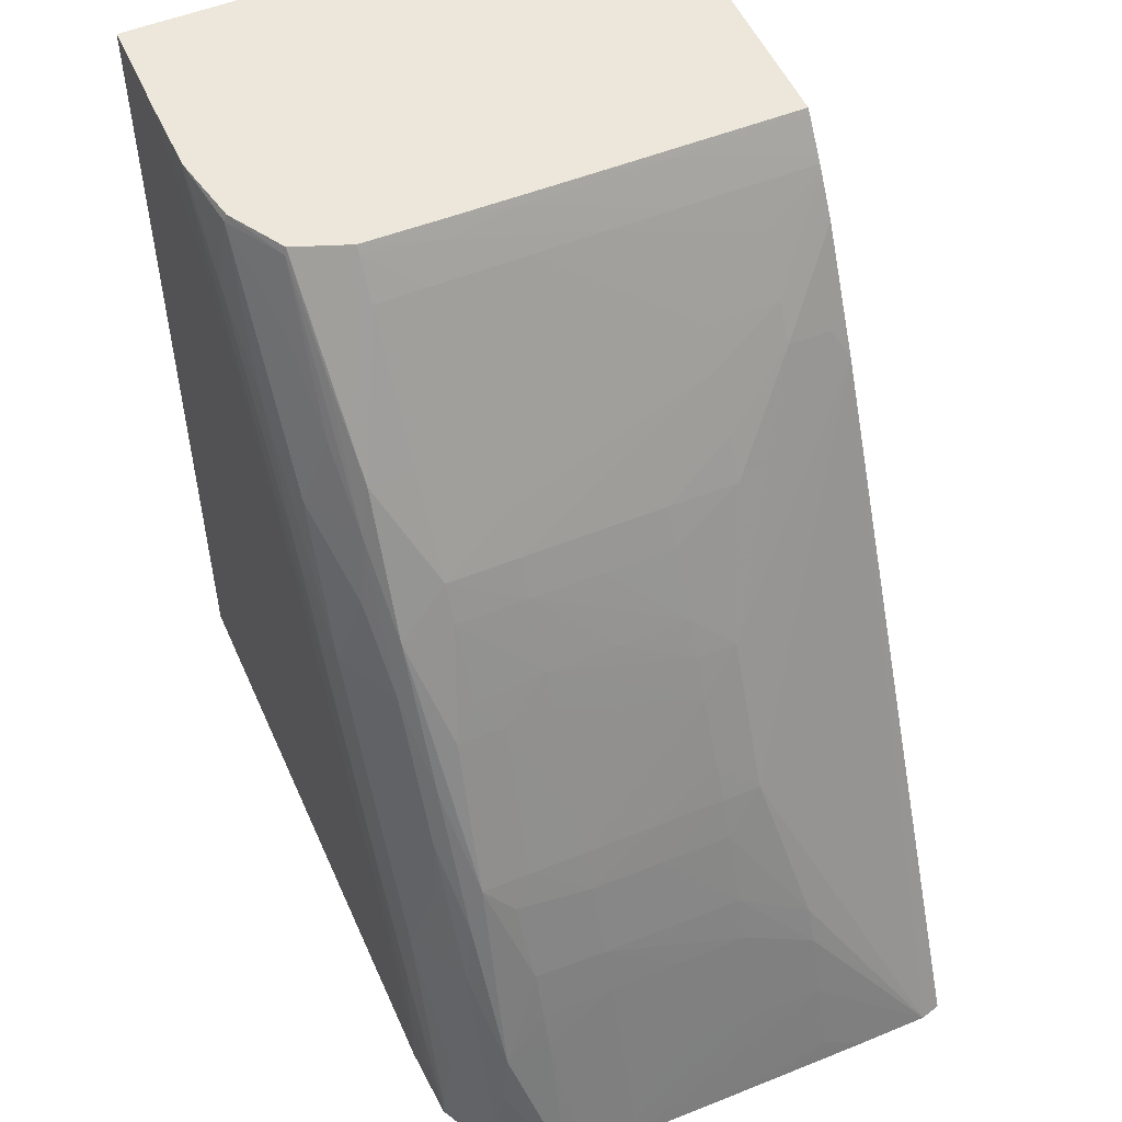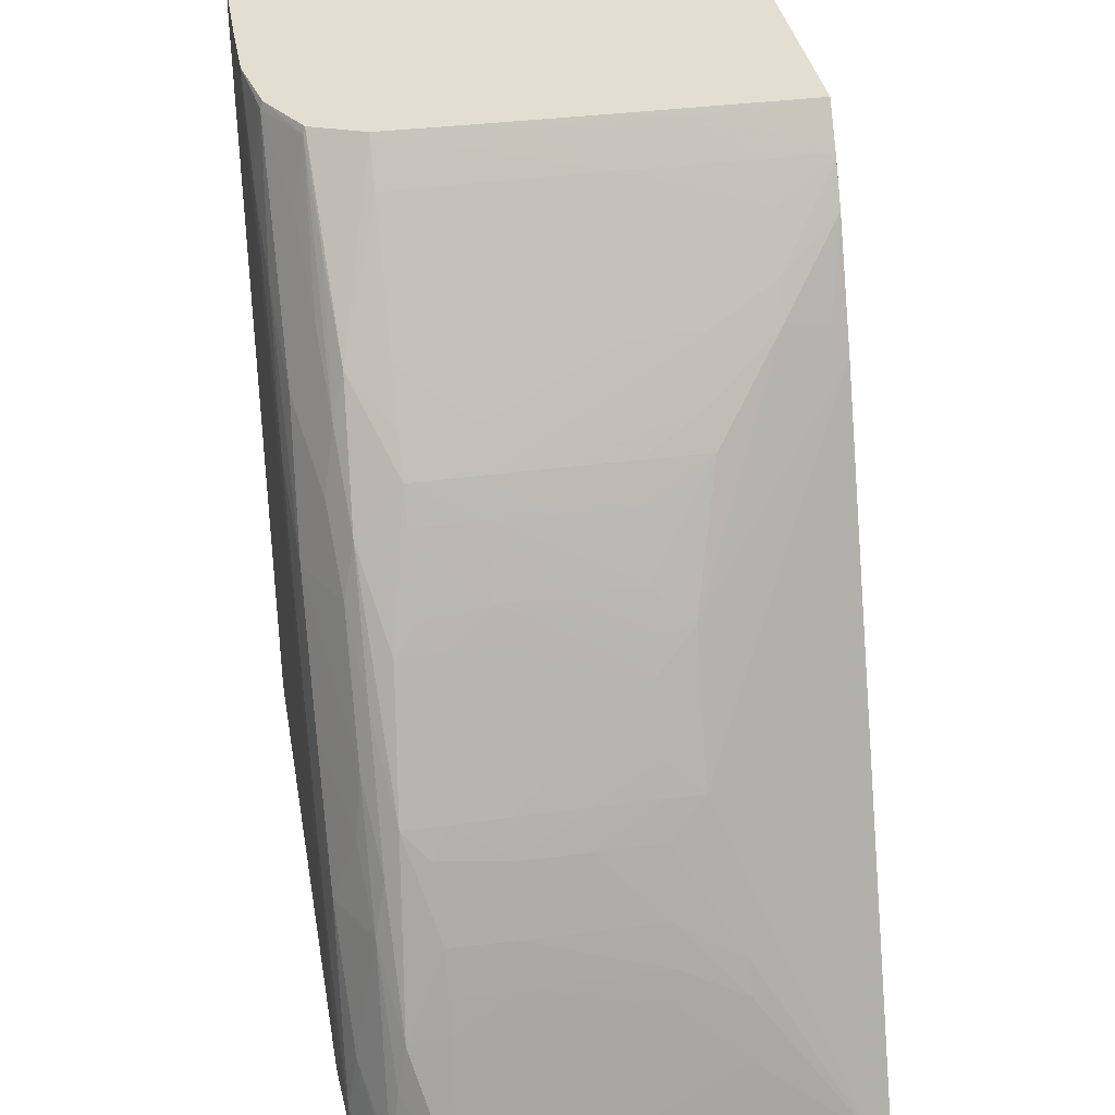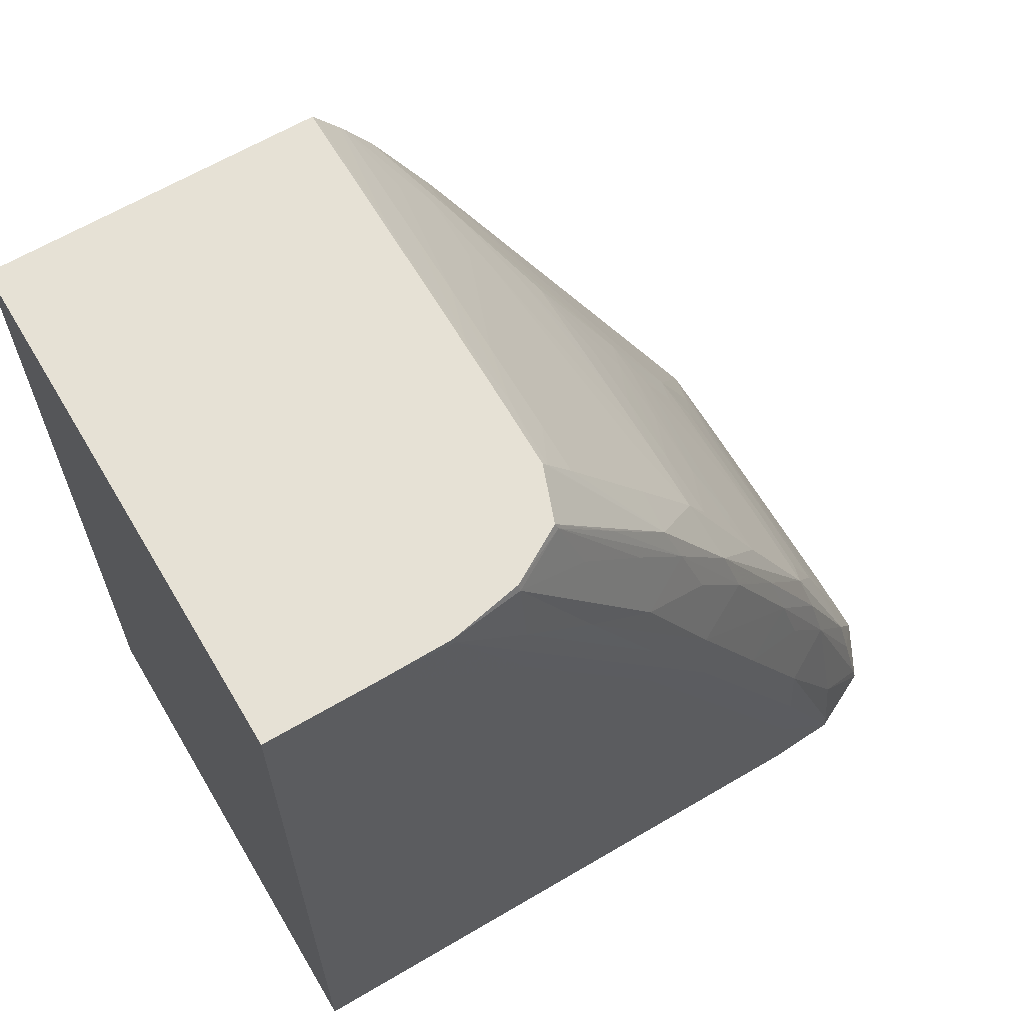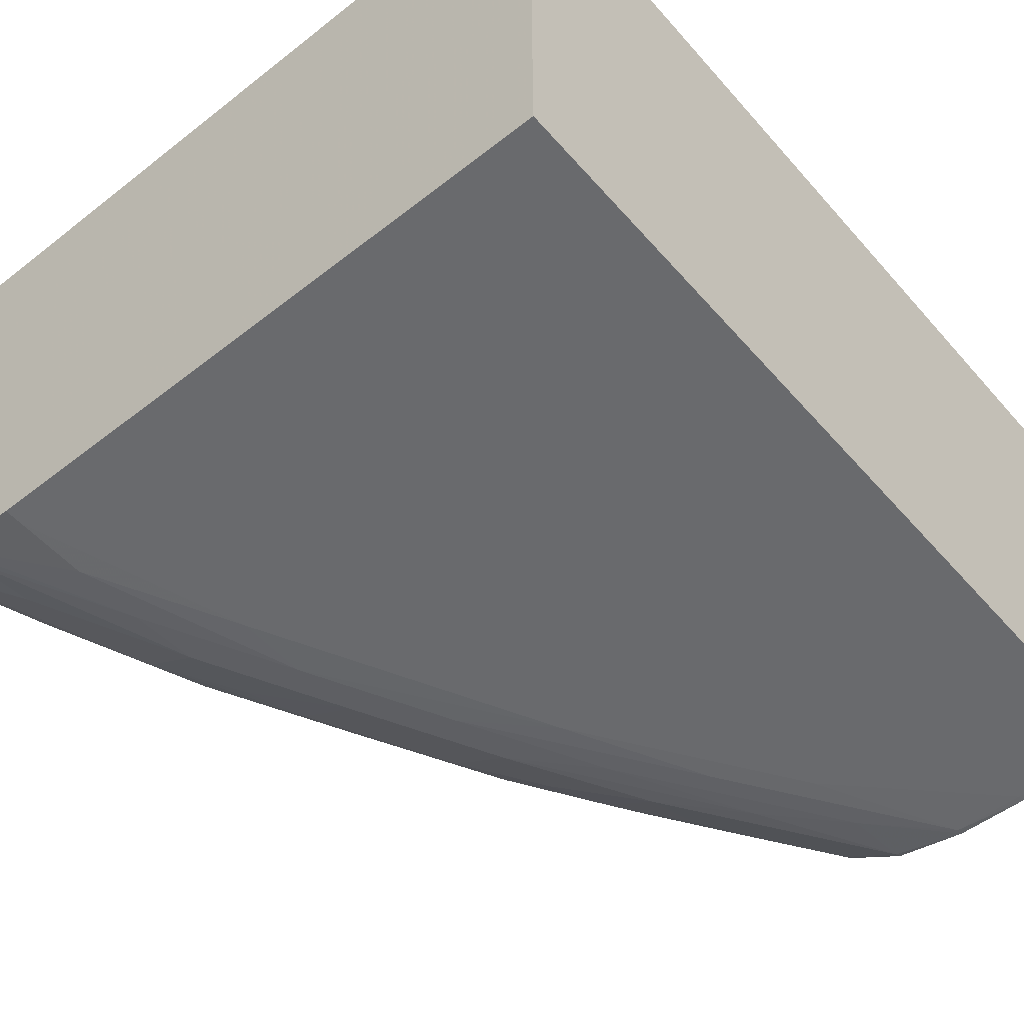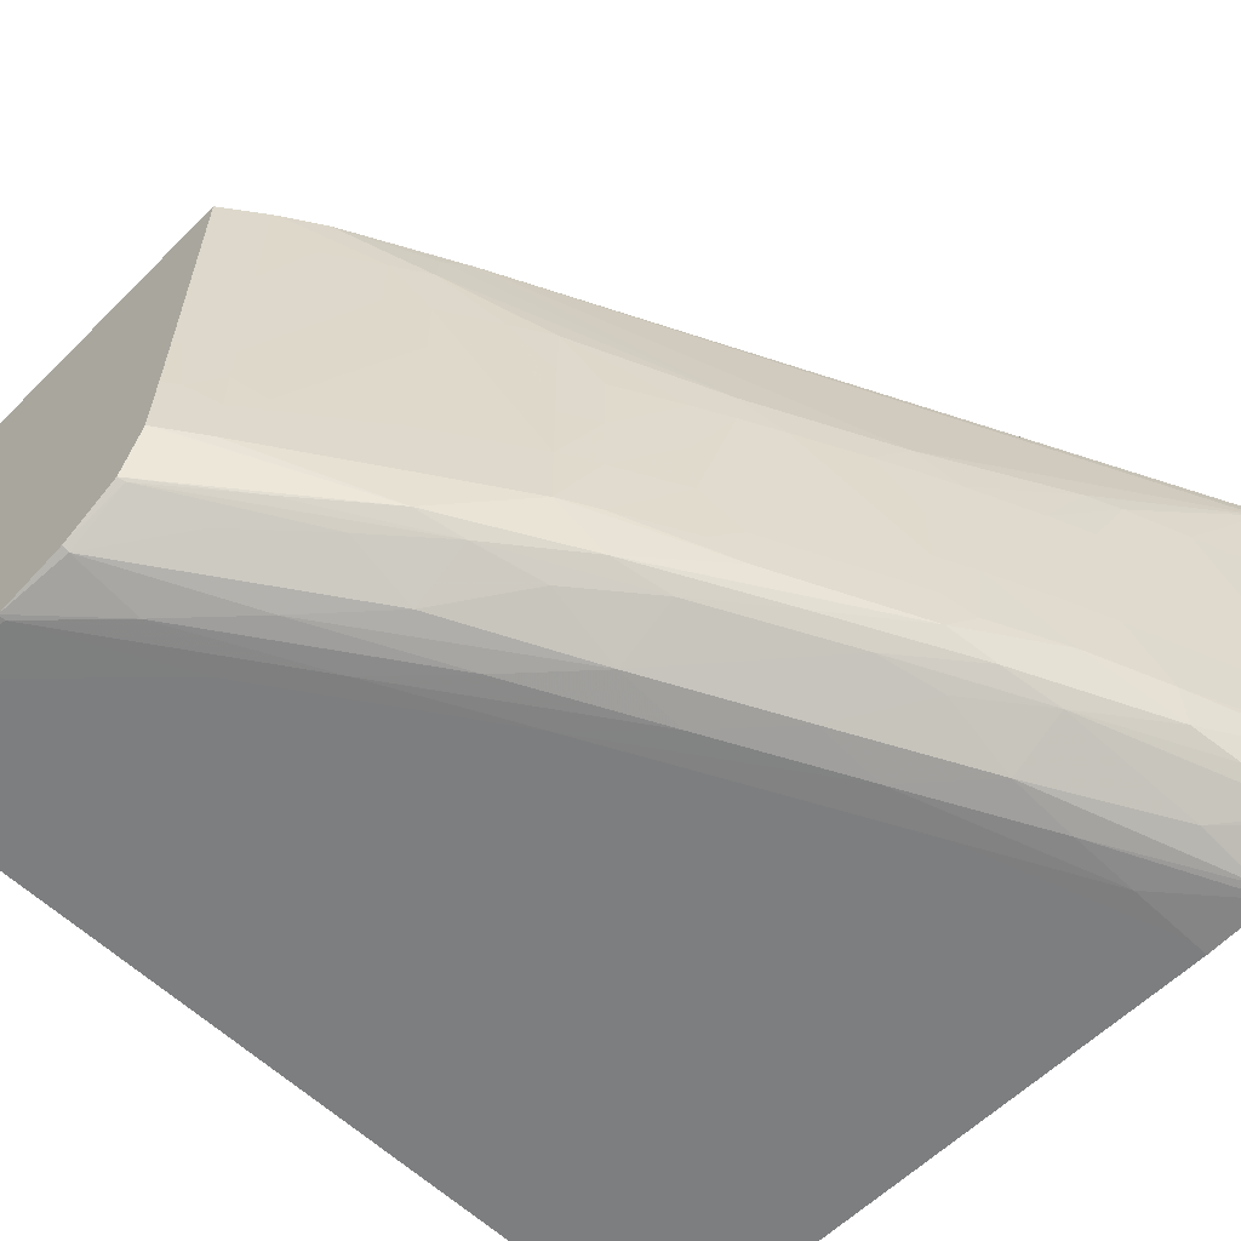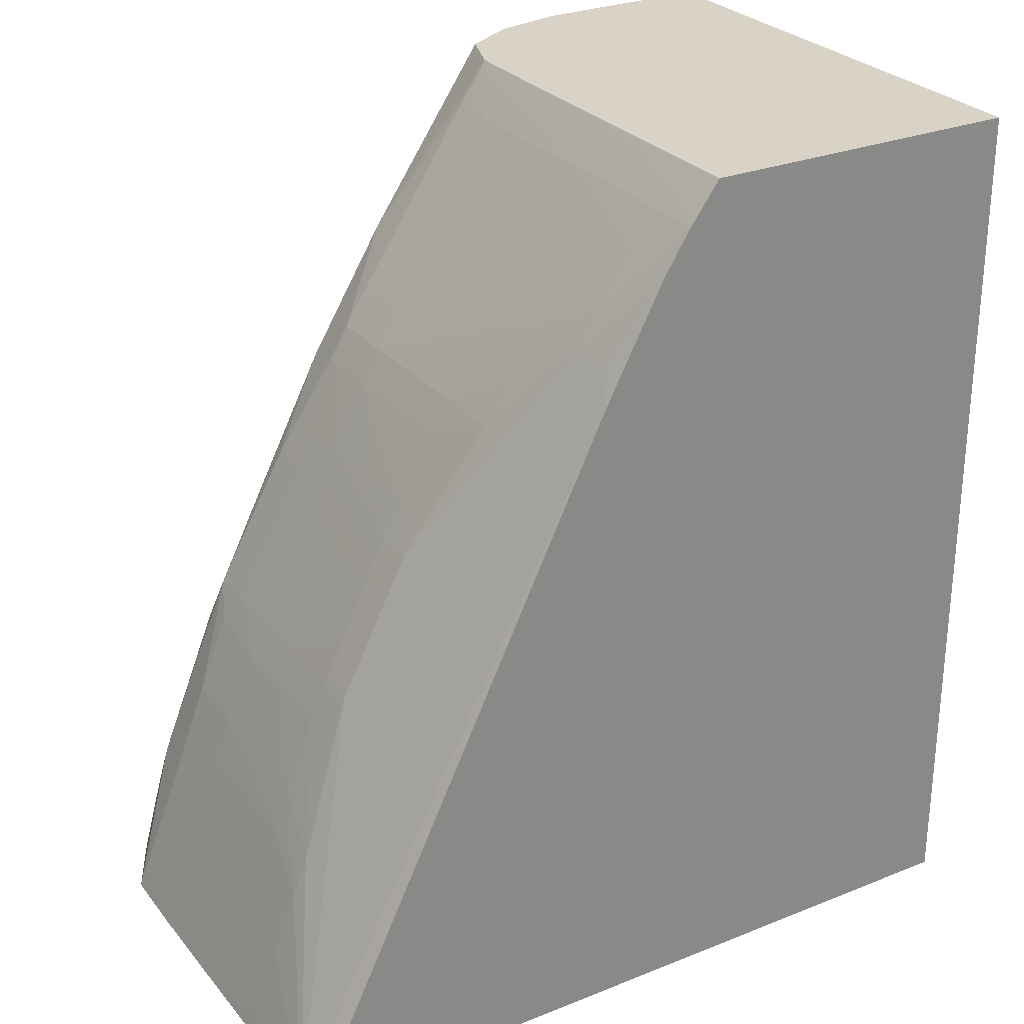
<metadata>
{"format":"obj","ext":"obj","renderer":"f3d","projection":"perspective","resolution":1024,"background":"white","views":[{"elev":52.7,"azim":-113.6,"up":"+Y"},{"elev":36.4,"azim":-99.9,"up":"+Y"},{"elev":64.1,"azim":149.3,"up":"+Y"},{"elev":-53.0,"azim":40.0,"up":"+Z"},{"elev":-59.3,"azim":-134.6,"up":"+Z"},{"elev":27.8,"azim":-31.3,"up":"+Y"}]}
</metadata>
<code>
v -0.04222 0.01413 -0.09792
v -0.04222 0.01413 -0.09848
v -0.04221 0.01413 -0.09696
v -0.04179 0.01534 -0.09848
v -0.04212 0.01442 -0.09848
v -0.04221 0.01413 -0.09945
v -0.04037 0.01875 -0.09892
v -0.04126 0.01669 -0.09848
v -0.04146 0.01621 -0.09848
v -0.04214 0.01413 -0.09669
v -0.03772 0.02329 -0.09669
v -0.04177 0.01534 -0.09945
v -0.0422 0.01413 -0.1014
v -0.04221 0.01413 -0.1004
v -0.04212 0.01441 -0.09945
v -0.04145 0.0162 -0.09945
v -0.04014 0.01925 -0.09945
v -0.04037 0.01877 -0.09945
v -0.04062 0.01823 -0.09945
v -0.03941 0.02068 -0.0989
v -0.04103 0.01727 -0.09945
v -0.04127 0.01668 -0.09945
v -0.03164 0.01413 -0.09669
v -0.0369 0.02488 -0.09669
v -0.03756 0.0237 -0.09691
v -0.04176 0.01534 -0.1004
v -0.0421 0.0144 -0.1014
v -0.04126 0.01665 -0.1014
v -0.04218 0.01413 -0.1022
v -0.04127 0.01667 -0.1004
v -0.03969 0.02016 -0.09945
v -0.04037 0.01876 -0.1004
v -0.04061 0.01823 -0.1004
v -0.03762 0.02379 -0.09752
v -0.0384 0.02252 -0.09848
v -0.03916 0.02117 -0.09945
v -0.03941 0.02069 -0.09945
v -0.04103 0.01727 -0.1004
v -0.04102 0.01727 -0.1014
v -0.03164 0.01413 -0.1037
v -0.03164 0.02603 -0.09669
v -0.03656 0.02541 -0.09669
v -0.03732 0.02427 -0.09752
v -0.04143 0.01614 -0.1023
v -0.04125 0.01662 -0.1023
v -0.041 0.01727 -0.1023
v -0.04218 0.01413 -0.1024
v -0.03967 0.02016 -0.1004
v -0.04037 0.01875 -0.1014
v -0.04013 0.01924 -0.1004
v -0.03941 0.02068 -0.1004
v -0.0394 0.02066 -0.1014
v -0.04061 0.01823 -0.1014
v -0.03808 0.02305 -0.09848
v -0.0384 0.02253 -0.09945
v -0.03868 0.02205 -0.09945
v -0.03916 0.02116 -0.1004
v -0.03868 0.02205 -0.1004
v -0.03867 0.02205 -0.1014
v -0.03915 0.02114 -0.1014
v -0.03987 0.01413 -0.1037
v -0.03164 0.02603 -0.1037
v -0.03612 0.02603 -0.09669
v -0.03651 0.02548 -0.09669
v -0.03651 0.02548 -0.09752
v -0.03685 0.02497 -0.09752
v -0.03731 0.02426 -0.09848
v -0.03762 0.02378 -0.09848
v -0.04139 0.01602 -0.1029
v -0.04054 0.01833 -0.1024
v -0.04035 0.01871 -0.1028
v -0.04151 0.01534 -0.1031
v -0.04169 0.01438 -0.1032
v -0.04174 0.01413 -0.1032
v -0.04012 0.01923 -0.1014
v -0.04036 0.01873 -0.1021
v -0.03939 0.02065 -0.102
v -0.0384 0.02253 -0.1004
v -0.0384 0.02253 -0.1014
v -0.03839 0.02251 -0.1023
v -0.03866 0.02203 -0.1023
v -0.03918 0.02103 -0.1023
v -0.04083 0.01413 -0.1037
v -0.03987 0.01438 -0.1037
v -0.03216 0.02603 -0.1037
v -0.03617 0.02596 -0.09848
v -0.03617 0.02596 -0.09669
v -0.03611 0.02603 -0.09945
v -0.03647 0.02554 -0.09669
v -0.03651 0.02547 -0.09848
v -0.03617 0.02595 -0.09945
v -0.03651 0.02547 -0.09945
v -0.0365 0.02546 -0.1004
v -0.03762 0.02377 -0.09945
v -0.03807 0.02305 -0.1014
v -0.0405 0.01807 -0.103
v -0.04066 0.01727 -0.1032
v -0.03954 0.01999 -0.103
v -0.03938 0.02063 -0.1026
v -0.03857 0.02188 -0.103
v -0.04083 0.01534 -0.1035
v -0.04083 0.01438 -0.1037
v -0.03804 0.02305 -0.1023
v -0.03755 0.02366 -0.1029
v -0.03987 0.01631 -0.1037
v -0.03987 0.01534 -0.1037
v -0.03891 0.01727 -0.1037
v -0.03313 0.02603 -0.1037
v -0.03313 0.02594 -0.1037
v -0.03611 0.02603 -0.1004
v -0.03617 0.02595 -0.1004
v -0.03623 0.02584 -0.1013
v -0.0365 0.02546 -0.101
v -0.03761 0.02376 -0.1014
v -0.03675 0.02507 -0.1013
v -0.0376 0.02374 -0.1023
v -0.03974 0.0192 -0.1032
v -0.03996 0.01833 -0.1033
v -0.03987 0.01727 -0.1036
v -0.03877 0.02112 -0.1032
v -0.03774 0.02305 -0.1031
v -0.03649 0.02544 -0.1023
v -0.03615 0.02594 -0.1023
v -0.03608 0.02603 -0.1023
v -0.0358 0.02603 -0.1031
v -0.03669 0.0248 -0.103
v -0.03891 0.01823 -0.1037
v -0.03794 0.0192 -0.1037
v -0.03409 0.02603 -0.1037
v -0.03409 0.02594 -0.1037
v -0.03505 0.02401 -0.1037
v -0.0361 0.02603 -0.1014
v -0.0365 0.02545 -0.1016
v -0.03794 0.02112 -0.1036
v -0.03891 0.0192 -0.1036
v -0.03802 0.02216 -0.1033
v -0.03583 0.02594 -0.1031
v -0.037 0.02399 -0.1032
v -0.03698 0.02305 -0.1036
v -0.03505 0.02603 -0.1035
v -0.03794 0.02016 -0.1037
v -0.03698 0.02112 -0.1037
v -0.03505 0.02497 -0.1037
v -0.03505 0.02594 -0.1036
v -0.03602 0.02305 -0.1037
v -0.03602 0.02401 -0.1037
v -0.03698 0.02209 -0.1037
v -0.03611 0.02506 -0.1033
f 1 2 6
f 1 6 14
f 1 14 13
f 1 13 29
f 1 29 47
f 1 47 74
f 1 74 83
f 1 83 61
f 1 61 40
f 1 40 23
f 1 23 10
f 1 10 3
f 1 3 4
f 1 4 5
f 1 5 2
f 2 5 6
f 3 7 8
f 3 8 9
f 3 9 4
f 3 10 11
f 3 11 7
f 4 12 13
f 4 13 14
f 4 14 15
f 4 15 5
f 4 9 16
f 4 16 12
f 5 15 14
f 5 14 6
f 7 17 18
f 7 18 19
f 7 19 8
f 7 11 20
f 7 20 17
f 8 19 21
f 8 21 9
f 9 21 22
f 9 22 16
f 10 23 41
f 10 41 63
f 10 63 87
f 10 87 89
f 10 89 64
f 10 64 42
f 10 42 24
f 10 24 11
f 11 24 25
f 11 25 20
f 12 26 27
f 12 27 13
f 12 16 28
f 12 28 26
f 13 27 29
f 16 22 30
f 16 30 28
f 17 31 32
f 17 32 18
f 17 20 31
f 18 32 33
f 18 33 19
f 19 33 21
f 20 25 34
f 20 34 35
f 20 35 36
f 20 36 37
f 20 37 31
f 21 38 22
f 21 33 38
f 22 38 39
f 22 39 30
f 23 40 62
f 23 62 41
f 24 42 43
f 24 43 34
f 24 34 25
f 26 28 27
f 27 44 29
f 27 28 44
f 28 45 44
f 28 30 39
f 28 39 46
f 28 46 45
f 29 44 47
f 31 48 49
f 31 49 50
f 31 50 32
f 31 37 51
f 31 51 52
f 31 52 48
f 32 49 53
f 32 53 33
f 32 50 49
f 33 53 38
f 34 54 35
f 34 43 54
f 35 54 55
f 35 55 56
f 35 56 36
f 36 57 37
f 36 56 58
f 36 58 59
f 36 59 57
f 37 57 60
f 37 60 51
f 38 53 39
f 39 53 46
f 40 61 84
f 40 84 107
f 40 107 128
f 40 128 142
f 40 142 131
f 40 131 109
f 40 109 85
f 40 85 62
f 41 62 85
f 41 85 108
f 41 108 129
f 41 129 140
f 41 140 125
f 41 125 124
f 41 124 132
f 41 132 110
f 41 110 88
f 41 88 63
f 42 64 65
f 42 65 66
f 42 66 43
f 43 66 67
f 43 67 68
f 43 68 54
f 44 69 47
f 44 45 69
f 45 46 69
f 46 53 70
f 46 70 71
f 46 71 69
f 47 69 72
f 47 72 73
f 47 73 74
f 48 75 49
f 48 52 75
f 49 76 53
f 49 75 77
f 49 77 76
f 51 60 52
f 52 60 77
f 52 77 75
f 53 76 70
f 54 68 78
f 54 78 55
f 55 78 58
f 55 58 56
f 57 59 60
f 58 78 79
f 58 79 59
f 59 79 80
f 59 80 81
f 59 81 60
f 60 82 77
f 60 81 82
f 61 83 84
f 63 86 87
f 63 88 86
f 64 89 65
f 65 90 66
f 65 89 86
f 65 86 91
f 65 91 90
f 66 90 92
f 66 92 67
f 67 92 93
f 67 93 94
f 67 94 68
f 68 94 95
f 68 95 79
f 68 79 78
f 69 71 96
f 69 96 97
f 69 97 72
f 70 76 71
f 71 98 96
f 71 76 77
f 71 77 99
f 71 99 100
f 71 100 98
f 72 97 73
f 73 97 101
f 73 101 74
f 74 101 102
f 74 102 83
f 77 82 99
f 79 95 80
f 80 100 99
f 80 99 81
f 80 95 103
f 80 103 104
f 80 104 100
f 81 99 82
f 83 102 105
f 83 105 106
f 83 106 84
f 84 106 107
f 85 109 108
f 86 88 91
f 86 89 87
f 88 110 111
f 88 111 91
f 90 91 111
f 90 111 92
f 92 111 112
f 92 112 93
f 93 112 113
f 93 113 94
f 94 114 95
f 94 113 115
f 94 115 114
f 95 114 116
f 95 116 103
f 96 98 117
f 96 117 97
f 97 117 118
f 97 118 119
f 97 119 101
f 98 100 120
f 98 120 117
f 100 104 121
f 100 121 120
f 101 119 102
f 102 119 105
f 103 116 104
f 104 116 122
f 104 122 123
f 104 123 124
f 104 124 125
f 104 125 126
f 104 126 121
f 105 119 127
f 105 127 106
f 106 127 107
f 107 127 128
f 108 109 130
f 108 130 129
f 109 131 130
f 110 132 111
f 111 132 112
f 112 133 113
f 112 132 124
f 112 124 123
f 112 123 133
f 113 133 115
f 114 115 133
f 114 133 116
f 116 133 122
f 117 120 134
f 117 134 135
f 117 135 118
f 118 135 119
f 119 135 127
f 120 121 136
f 120 136 134
f 121 126 137
f 121 137 138
f 121 138 139
f 121 139 136
f 122 133 123
f 125 140 137
f 125 137 126
f 127 135 141
f 127 141 142
f 127 142 128
f 129 130 143
f 129 143 144
f 129 144 140
f 130 131 145
f 130 145 143
f 131 142 145
f 134 136 139
f 134 139 146
f 134 146 147
f 134 147 141
f 134 141 135
f 137 144 148
f 137 148 138
f 137 140 144
f 138 148 139
f 139 148 144
f 139 144 146
f 141 147 145
f 141 145 142
f 143 146 144
f 143 145 147
f 143 147 146

</code>
